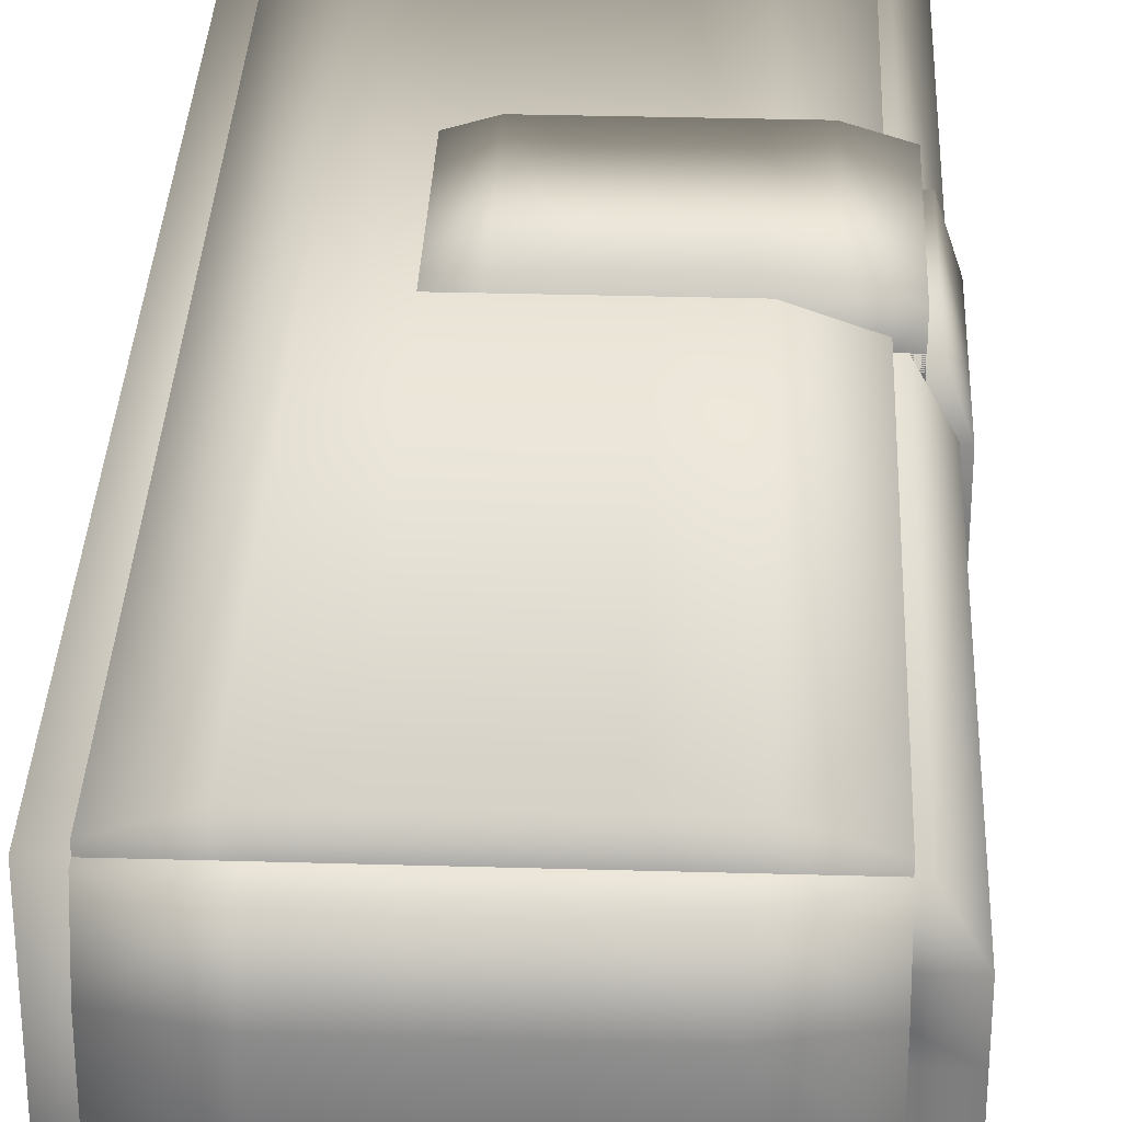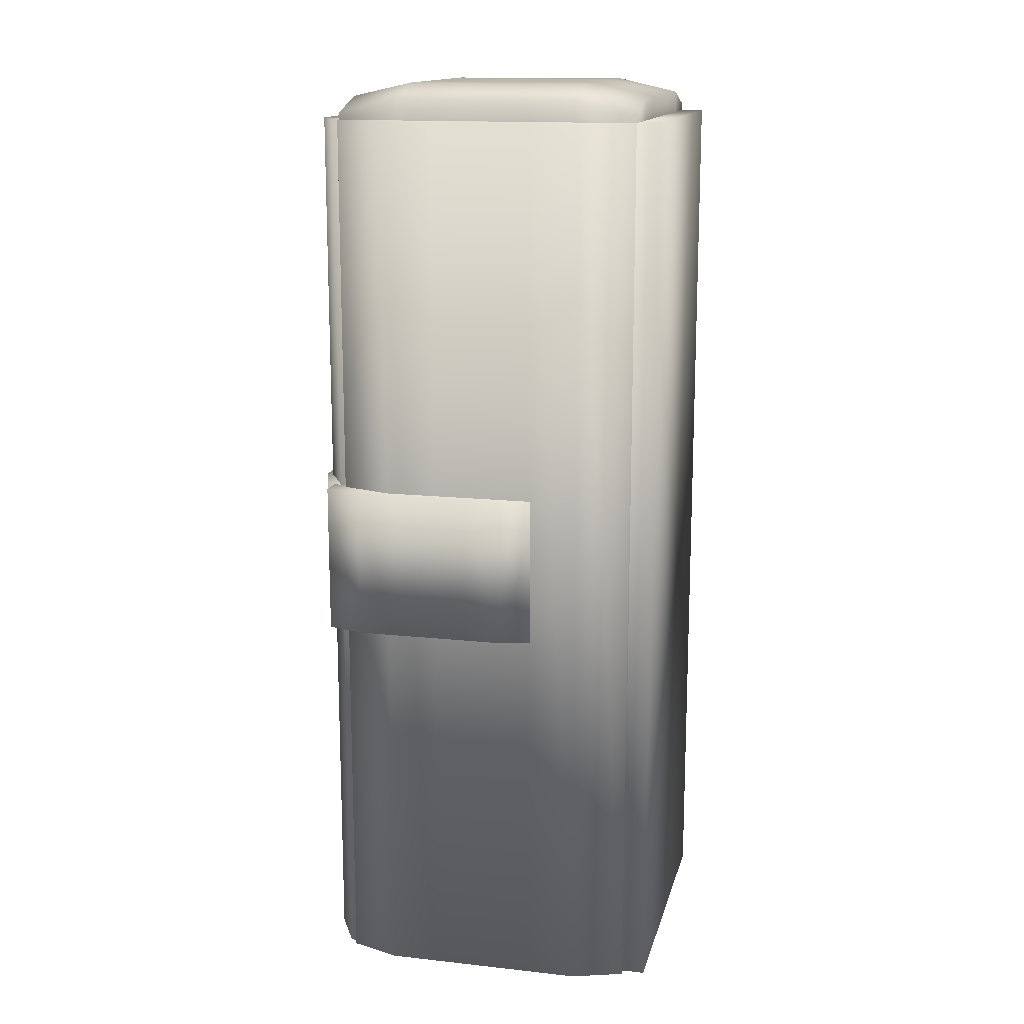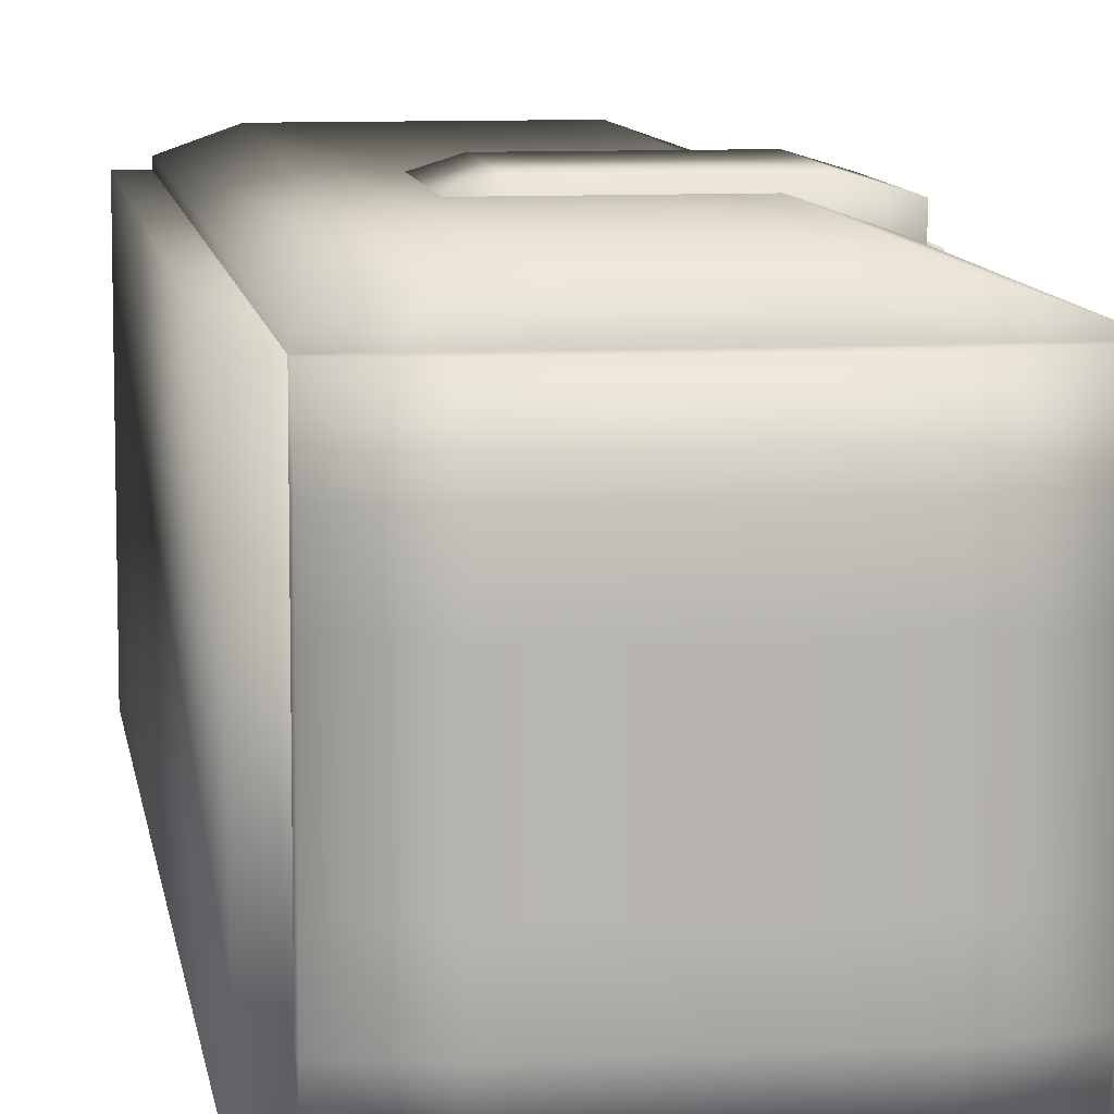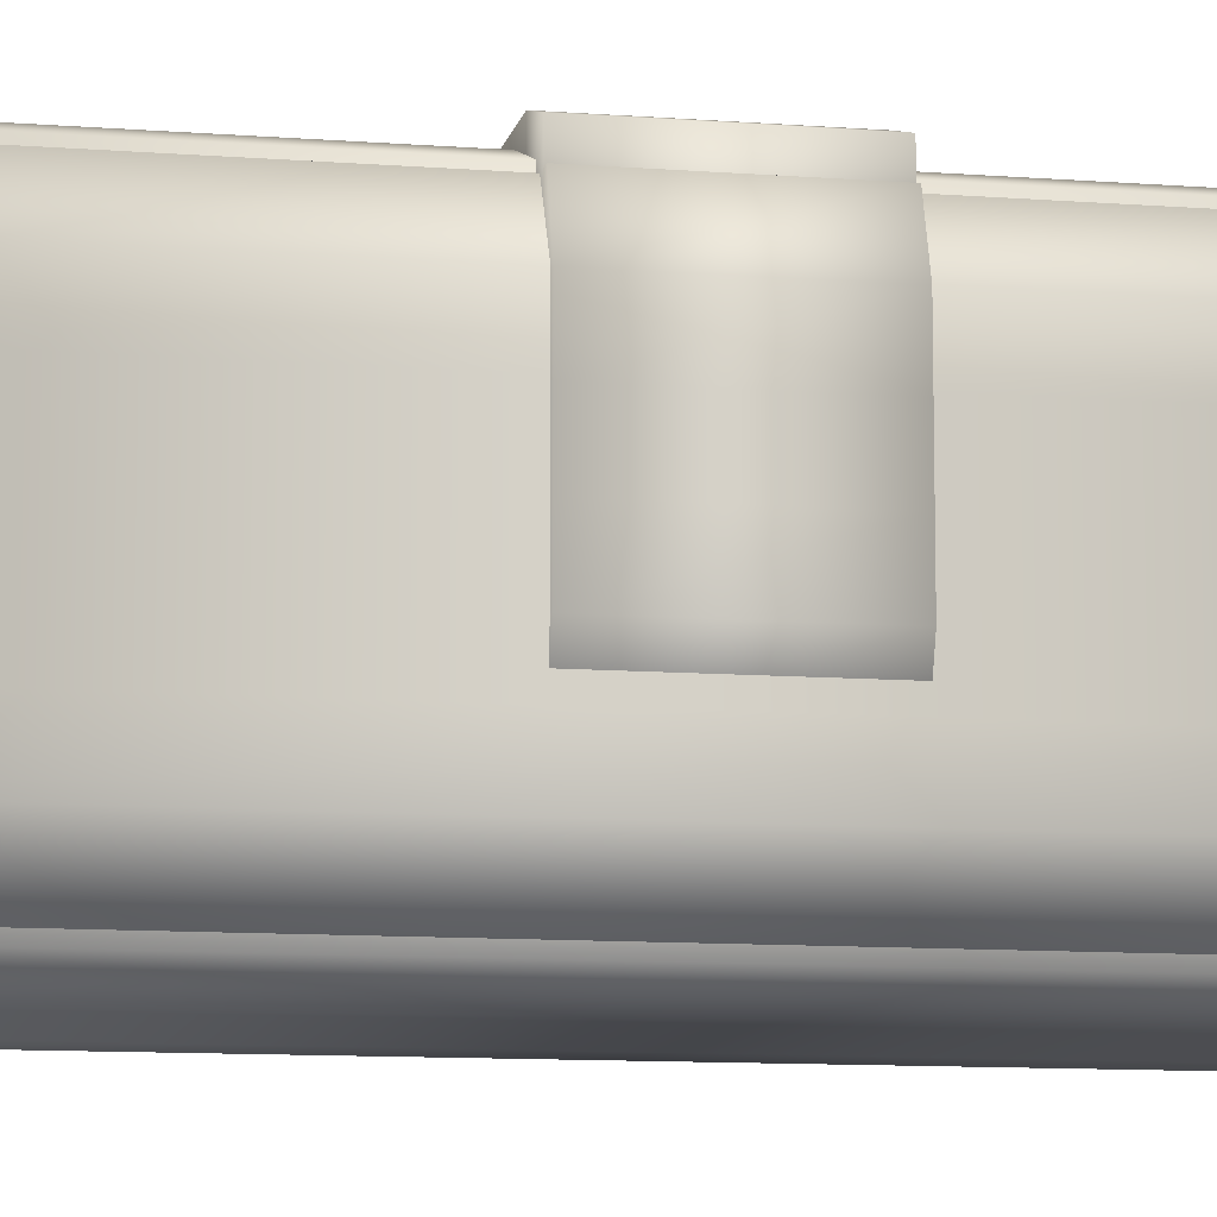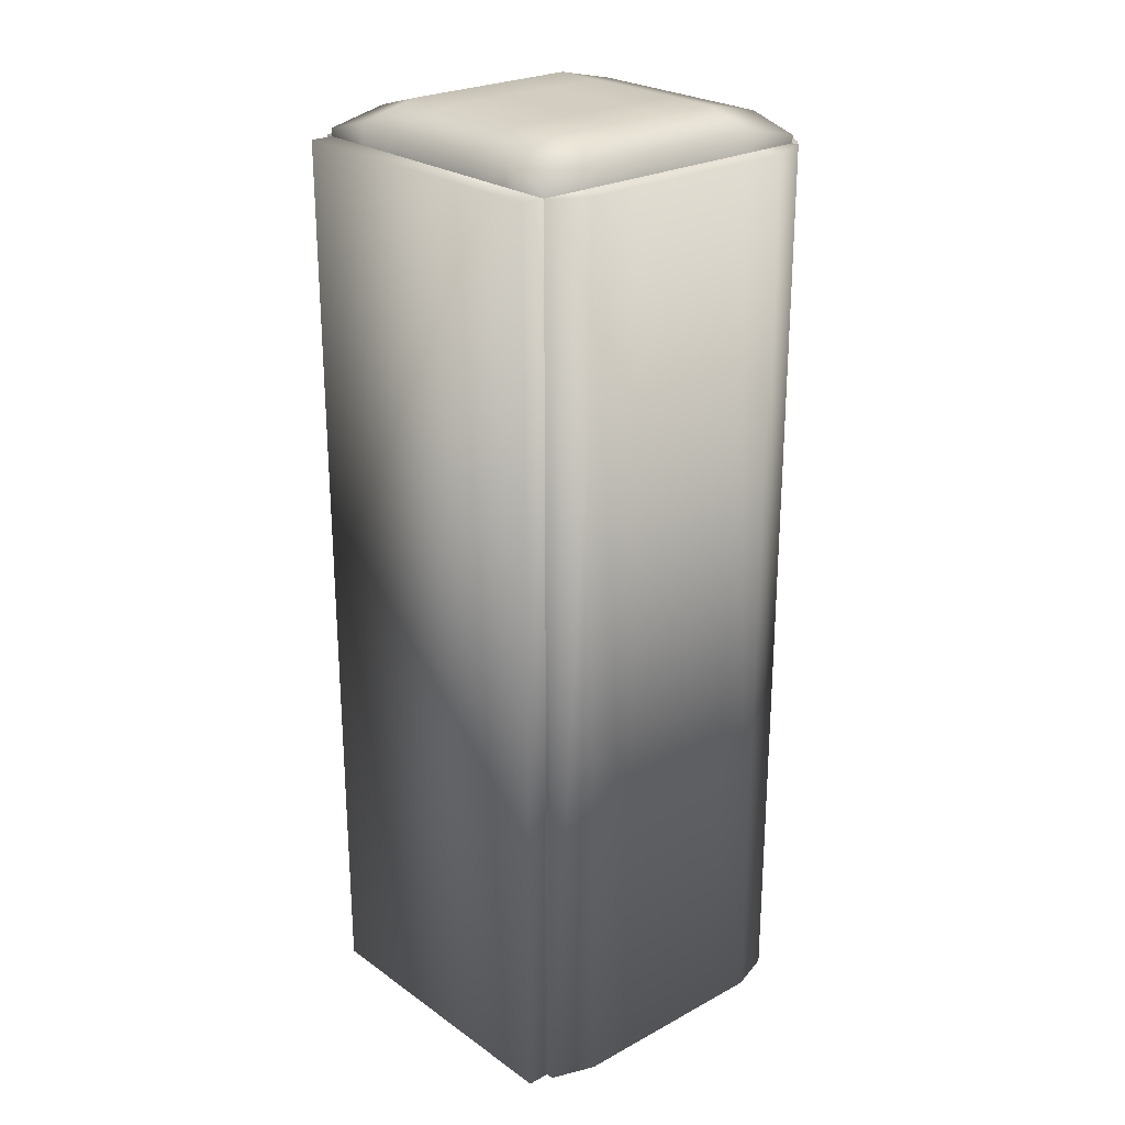
<metadata>
{"format":"obj","ext":"obj","renderer":"f3d","projection":"perspective","resolution":1024,"background":"white","views":[{"elev":32.3,"azim":-177.7,"up":"+Z"},{"elev":14.7,"azim":13.3,"up":"+Y"},{"elev":9.1,"azim":171.9,"up":"+Z"},{"elev":-10.3,"azim":-101.3,"up":"+Z"},{"elev":24.8,"azim":138.7,"up":"+Y"}]}
</metadata>
<code>
o leftarm4008
v -0.4583 0.7507 0.08346
v -0.5 0.7507 0.06875
v -0.5 1.501 0.06875
v -0.4583 1.501 0.08346
v -0.2917 0.7507 0.146
v -0.25 0.7507 0.1313
v -0.25 1.501 0.1313
v -0.2917 1.501 0.146
v -0.5 1.501 0.1313
v -0.4583 1.501 0.146
v -0.4583 0.7507 0.146
v -0.5 0.7507 0.1313
v -0.25 0.7507 0.06875
v -0.25 1.501 0.06875
v -0.2917 0.7507 0.08346
v -0.3333 0.7507 0.146
v -0.3333 0.7507 0.08346
v -0.375 0.7507 0.146
v -0.375 0.7507 0.08346
v -0.4167 0.7507 0.146
v -0.4167 0.7507 0.08346
v -0.2917 1.501 0.08346
v -0.3333 1.501 0.08346
v -0.3333 1.501 0.146
v -0.375 1.501 0.08346
v -0.375 1.501 0.146
v -0.4167 1.501 0.08346
v -0.4167 1.501 0.146
v -0.4562 1.063 -0.0625
v -0.5188 1.063 -0.0625
v -0.5188 1.188 -0.0625
v -0.4562 1.188 -0.0625
v -0.5188 1.063 0.125
v -0.4562 1.063 0.125
v -0.4562 1.188 0.125
v -0.5188 1.188 0.125
v -0.4686 1.188 0.0875
v -0.5311 1.188 0.0875
v -0.4686 1.063 -0.025
v -0.5311 1.063 -0.025
v -0.4686 1.188 -0.025
v -0.5311 1.063 0.0875
v -0.5311 1.188 -0.025
v -0.5311 1.063 0.0125
v -0.5311 1.188 0.0125
v -0.5311 1.063 0.05
v -0.5311 1.188 0.05
v -0.4686 1.063 0.0875
v -0.4686 1.063 0.05
v -0.4686 1.188 0.05
v -0.4686 1.063 0.0125
v -0.4686 1.188 0.0125
v -0.2313 0.7507 -0.125
v -0.2938 0.7507 -0.125
v -0.2938 1.501 -0.125
v -0.2313 1.501 -0.125
v -0.2938 0.7507 0.125
v -0.2313 0.7507 0.125
v -0.2313 1.501 0.125
v -0.2938 1.501 0.125
v -0.4437 0.7507 -0.125
v -0.5062 0.7507 -0.125
v -0.5062 1.501 -0.125
v -0.4437 1.501 -0.125
v -0.5062 0.7507 0.125
v -0.4437 0.7507 0.125
v -0.4437 1.501 0.125
v -0.5062 1.501 0.125
v -0.463 1.501 0.08929
v -0.5255 1.501 0.08929
v -0.463 0.7507 -0.08929
v -0.5255 0.7507 -0.08929
v -0.463 1.501 -0.08929
v -0.5255 0.7507 0.08929
v -0.5255 1.501 -0.08929
v -0.5255 0.7507 -0.05357
v -0.5255 1.501 -0.05357
v -0.5255 0.7507 -0.01786
v -0.5255 1.501 -0.01786
v -0.5255 0.7507 0.01786
v -0.5255 1.501 0.01786
v -0.5255 0.7507 0.05357
v -0.5255 1.501 0.05357
v -0.463 0.7507 0.08929
v -0.463 0.7507 0.05357
v -0.463 1.501 0.05357
v -0.463 0.7507 0.01786
v -0.463 1.501 0.01786
v -0.463 0.7507 -0.01786
v -0.463 1.501 -0.01786
v -0.463 0.7507 -0.05357
v -0.463 1.501 -0.05357
v -0.4643 0.7507 -0.1437
v -0.5 0.7507 -0.1313
v -0.5 1.501 -0.1313
v -0.4643 1.501 -0.1437
v -0.2857 0.7507 -0.08124
v -0.25 0.7507 -0.06875
v -0.25 1.501 -0.06875
v -0.2857 1.501 -0.08124
v -0.5 1.501 -0.06875
v -0.4643 1.501 -0.08124
v -0.4643 0.7507 -0.08124
v -0.5 0.7507 -0.06875
v -0.25 0.7507 -0.1313
v -0.25 1.501 -0.1313
v -0.2857 0.7507 -0.1437
v -0.3214 0.7507 -0.08124
v -0.3214 0.7507 -0.1437
v -0.3571 0.7507 -0.08124
v -0.3571 0.7507 -0.1437
v -0.3929 0.7507 -0.08124
v -0.3929 0.7507 -0.1437
v -0.4286 0.7507 -0.08124
v -0.4286 0.7507 -0.1437
v -0.2857 1.501 -0.1437
v -0.3214 1.501 -0.1437
v -0.3214 1.501 -0.08124
v -0.3571 1.501 -0.1437
v -0.3571 1.501 -0.08124
v -0.3929 1.501 -0.1437
v -0.3929 1.501 -0.08124
v -0.4286 1.501 -0.1437
v -0.4286 1.501 -0.08124
v -0.45 1.456 -0.125
v -0.5 1.444 -0.125
v -0.5 1.507 -0.125
v -0.45 1.518 -0.125
v -0.3 1.456 0.125
v -0.25 1.444 0.125
v -0.25 1.507 0.125
v -0.3 1.518 0.125
v -0.45 1.53 0.08333
v -0.5 1.519 0.08333
v -0.5 1.507 0.125
v -0.45 1.518 0.125
v -0.45 1.468 -0.08333
v -0.5 1.456 -0.08333
v -0.25 1.456 -0.08333
v -0.25 1.444 -0.125
v -0.25 1.507 -0.125
v -0.25 1.519 -0.08333
v -0.5 1.456 0.08333
v -0.5 1.444 0.125
v -0.5 1.519 -0.08333
v -0.5 1.456 -0.04167
v -0.5 1.519 -0.04167
v -0.5 1.456 0
v -0.5 1.519 0
v -0.5 1.456 0.04167
v -0.5 1.519 0.04167
v -0.25 1.456 0.08333
v -0.25 1.519 0.08333
v -0.25 1.456 0.04167
v -0.25 1.519 0.04167
v -0.25 1.456 0
v -0.25 1.519 0
v -0.25 1.456 -0.04167
v -0.25 1.519 -0.04167
v -0.45 1.456 0.125
v -0.45 1.468 0.08333
v -0.45 1.468 0.04167
v -0.45 1.468 0
v -0.45 1.468 -0.04167
v -0.45 1.53 -0.08333
v -0.45 1.53 -0.04167
v -0.45 1.53 0
v -0.45 1.53 0.04167
v -0.3 1.53 0.04167
v -0.3 1.53 0.08333
v -0.35 1.53 0.04167
v -0.35 1.53 0.08333
v -0.4 1.53 0.04167
v -0.4 1.53 0.08333
v -0.3 1.53 0
v -0.35 1.53 0
v -0.4 1.53 0
v -0.3 1.53 -0.04167
v -0.35 1.53 -0.04167
v -0.4 1.53 -0.04167
v -0.3 1.53 -0.08333
v -0.35 1.53 -0.08333
v -0.4 1.53 -0.08333
v -0.3 1.518 -0.125
v -0.35 1.518 -0.125
v -0.4 1.518 -0.125
v -0.3 1.468 -0.04167
v -0.3 1.468 -0.08333
v -0.35 1.468 -0.04167
v -0.35 1.468 -0.08333
v -0.4 1.468 -0.04167
v -0.4 1.468 -0.08333
v -0.3 1.468 0
v -0.35 1.468 0
v -0.4 1.468 0
v -0.3 1.468 0.04167
v -0.35 1.468 0.04167
v -0.4 1.468 0.04167
v -0.3 1.468 0.08333
v -0.35 1.468 0.08333
v -0.4 1.468 0.08333
v -0.35 1.456 0.125
v -0.4 1.456 0.125
v -0.3 1.456 -0.125
v -0.35 1.456 -0.125
v -0.4 1.456 -0.125
v -0.35 1.518 0.125
v -0.4 1.518 0.125
v -0.4813 1.063 0.09085
v -0.5125 1.063 0.08125
v -0.5125 1.188 0.08125
v -0.4813 1.188 0.09085
v -0.3563 1.063 0.1533
v -0.325 1.063 0.1437
v -0.325 1.188 0.1437
v -0.3563 1.188 0.1533
v -0.5125 1.188 0.1437
v -0.4813 1.188 0.1533
v -0.4813 1.063 0.1533
v -0.5125 1.063 0.1437
v -0.325 1.063 0.08125
v -0.325 1.188 0.08125
v -0.3563 1.063 0.09085
v -0.3875 1.063 0.1533
v -0.3875 1.063 0.09085
v -0.4188 1.063 0.1533
v -0.4188 1.063 0.09085
v -0.45 1.063 0.1533
v -0.45 1.063 0.09085
v -0.3563 1.188 0.09085
v -0.3875 1.188 0.09085
v -0.3875 1.188 0.1533
v -0.4188 1.188 0.09085
v -0.4188 1.188 0.1533
v -0.45 1.188 0.09085
v -0.45 1.188 0.1533
f 2 3 4
f 6 7 8
f 4 3 9
f 12 2 1
f 13 14 7
f 12 9 3
f 6 5 15
f 16 17 15
f 18 19 17
f 20 21 19
f 11 1 21
f 22 8 7
f 23 24 8
f 25 26 24
f 27 28 26
f 4 10 28
f 11 10 9
f 20 28 10
f 18 26 28
f 16 24 26
f 5 8 24
f 15 22 14
f 17 23 22
f 19 25 23
f 21 27 25
f 1 4 27
f 30 31 32
f 34 35 36
f 37 38 36
f 39 40 30
f 29 32 41
f 33 36 38
f 40 43 31
f 44 45 43
f 46 47 45
f 42 38 47
f 48 37 35
f 49 50 37
f 51 52 50
f 39 41 52
f 33 42 48
f 42 46 49
f 46 44 51
f 44 40 39
f 31 43 41
f 43 45 52
f 45 47 50
f 47 38 37
f 54 55 56
f 58 59 60
f 55 60 59
f 57 54 53
f 58 53 56
f 57 60 55
f 62 63 64
f 66 67 68
f 69 70 68
f 71 72 62
f 71 61 64
f 65 68 70
f 72 75 63
f 76 77 75
f 78 79 77
f 80 81 79
f 82 83 81
f 74 70 83
f 84 69 67
f 85 86 69
f 87 88 86
f 89 90 88
f 91 92 90
f 71 73 92
f 65 74 84
f 74 82 85
f 82 80 87
f 80 78 89
f 78 76 91
f 76 72 71
f 63 75 73
f 75 77 92
f 77 79 90
f 79 81 88
f 81 83 86
f 83 70 69
f 94 95 96
f 98 99 100
f 95 101 102
f 103 104 94
f 105 106 99
f 104 101 95
f 97 107 105
f 108 109 107
f 110 111 109
f 112 113 111
f 114 115 113
f 103 93 115
f 106 116 100
f 117 118 100
f 119 120 118
f 121 122 120
f 123 124 122
f 96 102 124
f 103 102 101
f 114 124 102
f 112 122 124
f 110 120 122
f 108 118 120
f 97 100 118
f 105 107 116
f 109 117 116
f 111 119 117
f 113 121 119
f 115 123 121
f 93 96 123
f 125 126 127
f 129 130 131
f 134 135 136
f 138 126 125
f 139 140 141
f 143 144 135
f 138 145 127
f 146 147 145
f 148 149 147
f 150 151 149
f 143 134 151
f 152 153 131
f 152 154 155
f 154 156 157
f 156 158 159
f 158 139 142
f 160 144 143
f 143 150 162
f 150 148 163
f 148 146 164
f 146 138 137
f 128 127 145
f 145 147 166
f 147 149 167
f 149 151 168
f 151 134 133
f 169 170 153
f 171 172 170
f 173 174 172
f 168 133 174
f 175 169 155
f 176 171 169
f 177 173 171
f 167 168 173
f 178 175 157
f 179 176 175
f 180 177 176
f 166 167 177
f 181 178 159
f 182 179 178
f 183 180 179
f 165 166 180
f 184 181 142
f 185 182 181
f 186 183 182
f 128 165 183
f 187 188 139
f 189 190 188
f 191 192 190
f 164 137 192
f 193 187 158
f 194 189 187
f 195 191 189
f 163 164 191
f 196 193 156
f 197 194 193
f 198 195 194
f 162 163 195
f 199 196 154
f 200 197 196
f 201 198 197
f 161 162 198
f 129 199 152
f 202 200 199
f 203 201 200
f 160 161 201
f 139 188 204
f 190 205 204
f 192 206 205
f 137 125 206
f 153 170 132
f 172 207 132
f 174 208 207
f 133 136 208
f 160 136 135
f 203 208 136
f 202 207 208
f 129 132 207
f 204 184 141
f 205 185 184
f 206 186 185
f 125 128 186
f 210 211 212
f 213 214 215
f 212 211 217
f 220 210 209
f 214 221 222
f 220 217 211
f 214 213 223
f 224 225 223
f 226 227 225
f 228 229 227
f 219 209 229
f 230 216 215
f 231 232 216
f 233 234 232
f 235 236 234
f 212 218 236
f 219 218 217
f 228 236 218
f 226 234 236
f 224 232 234
f 213 216 232
f 223 230 222
f 225 231 230
f 227 233 231
f 229 235 233
f 209 212 235
f 1 2 4
f 5 6 8
f 10 4 9
f 11 12 1
f 6 13 7
f 2 12 3
f 13 6 15
f 5 16 15
f 16 18 17
f 18 20 19
f 20 11 21
f 14 22 7
f 22 23 8
f 23 25 24
f 25 27 26
f 27 4 28
f 12 11 9
f 11 20 10
f 20 18 28
f 18 16 26
f 16 5 24
f 13 15 14
f 15 17 22
f 17 19 23
f 19 21 25
f 21 1 27
f 29 30 32
f 33 34 36
f 35 37 36
f 29 39 30
f 39 29 41
f 42 33 38
f 30 40 31
f 40 44 43
f 44 46 45
f 46 42 47
f 34 48 35
f 48 49 37
f 49 51 50
f 51 39 52
f 34 33 48
f 48 42 49
f 49 46 51
f 51 44 39
f 32 31 41
f 41 43 52
f 52 45 50
f 50 47 37
f 53 54 56
f 57 58 60
f 56 55 59
f 58 57 53
f 59 58 56
f 54 57 55
f 61 62 64
f 65 66 68
f 67 69 68
f 61 71 62
f 73 71 64
f 74 65 70
f 62 72 63
f 72 76 75
f 76 78 77
f 78 80 79
f 80 82 81
f 82 74 83
f 66 84 67
f 84 85 69
f 85 87 86
f 87 89 88
f 89 91 90
f 91 71 92
f 66 65 84
f 84 74 85
f 85 82 87
f 87 80 89
f 89 78 91
f 91 76 71
f 64 63 73
f 73 75 92
f 92 77 90
f 90 79 88
f 88 81 86
f 86 83 69
f 93 94 96
f 97 98 100
f 96 95 102
f 93 103 94
f 98 105 99
f 94 104 95
f 98 97 105
f 97 108 107
f 108 110 109
f 110 112 111
f 112 114 113
f 114 103 115
f 99 106 100
f 116 117 100
f 117 119 118
f 119 121 120
f 121 123 122
f 123 96 124
f 104 103 101
f 103 114 102
f 114 112 124
f 112 110 122
f 110 108 120
f 108 97 118
f 106 105 116
f 107 109 116
f 109 111 117
f 111 113 119
f 113 115 121
f 115 93 123
f 128 125 127
f 132 129 131
f 133 134 136
f 137 138 125
f 142 139 141
f 134 143 135
f 126 138 127
f 138 146 145
f 146 148 147
f 148 150 149
f 150 143 151
f 130 152 131
f 153 152 155
f 155 154 157
f 157 156 159
f 159 158 142
f 161 160 143
f 161 143 162
f 162 150 163
f 163 148 164
f 164 146 137
f 165 128 145
f 165 145 166
f 166 147 167
f 167 149 168
f 168 151 133
f 155 169 153
f 169 171 170
f 171 173 172
f 173 168 174
f 157 175 155
f 175 176 169
f 176 177 171
f 177 167 173
f 159 178 157
f 178 179 175
f 179 180 176
f 180 166 177
f 142 181 159
f 181 182 178
f 182 183 179
f 183 165 180
f 141 184 142
f 184 185 181
f 185 186 182
f 186 128 183
f 158 187 139
f 187 189 188
f 189 191 190
f 191 164 192
f 156 193 158
f 193 194 187
f 194 195 189
f 195 163 191
f 154 196 156
f 196 197 193
f 197 198 194
f 198 162 195
f 152 199 154
f 199 200 196
f 200 201 197
f 201 161 198
f 130 129 152
f 129 202 199
f 202 203 200
f 203 160 201
f 140 139 204
f 188 190 204
f 190 192 205
f 192 137 206
f 131 153 132
f 170 172 132
f 172 174 207
f 174 133 208
f 144 160 135
f 160 203 136
f 203 202 208
f 202 129 207
f 140 204 141
f 204 205 184
f 205 206 185
f 206 125 186
f 209 210 212
f 216 213 215
f 218 212 217
f 219 220 209
f 215 214 222
f 210 220 211
f 221 214 223
f 213 224 223
f 224 226 225
f 226 228 227
f 228 219 229
f 222 230 215
f 230 231 216
f 231 233 232
f 233 235 234
f 235 212 236
f 220 219 217
f 219 228 218
f 228 226 236
f 226 224 234
f 224 213 232
f 221 223 222
f 223 225 230
f 225 227 231
f 227 229 233
f 229 209 235

</code>
